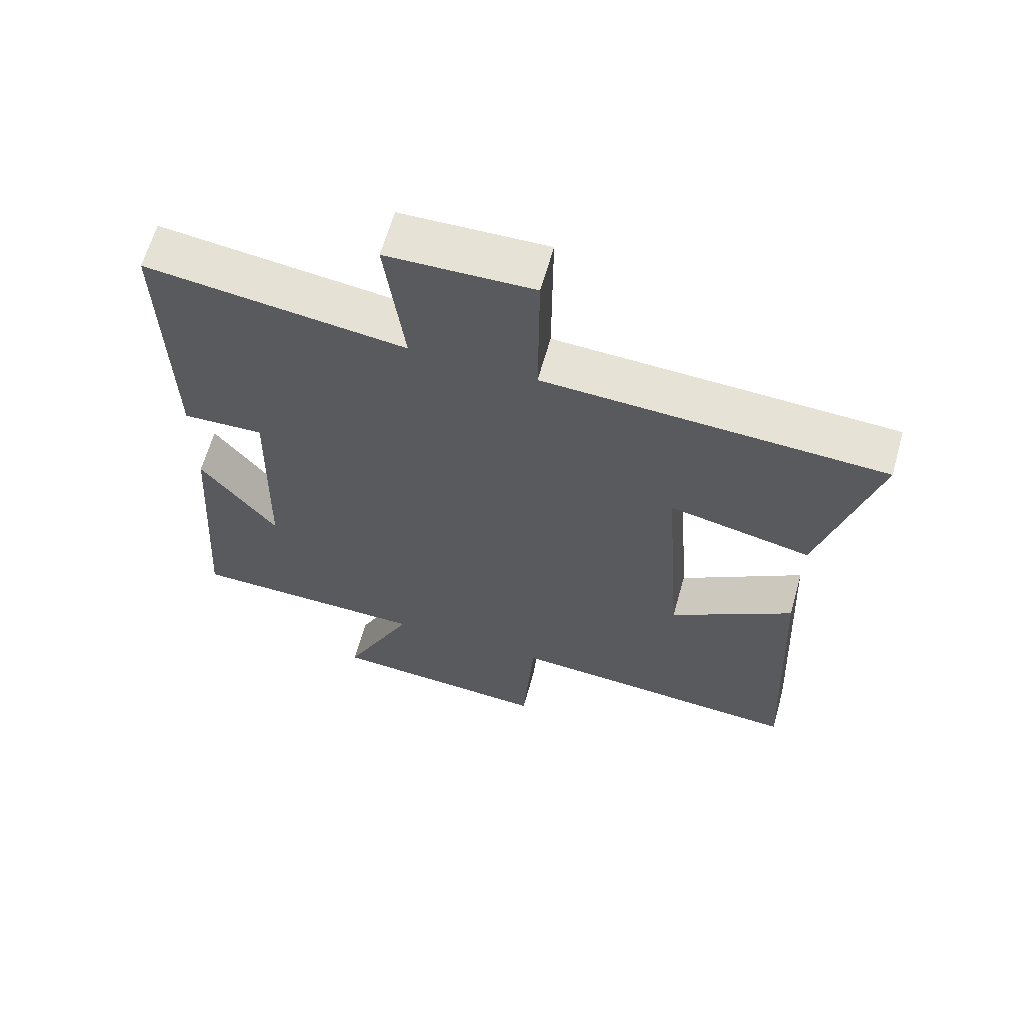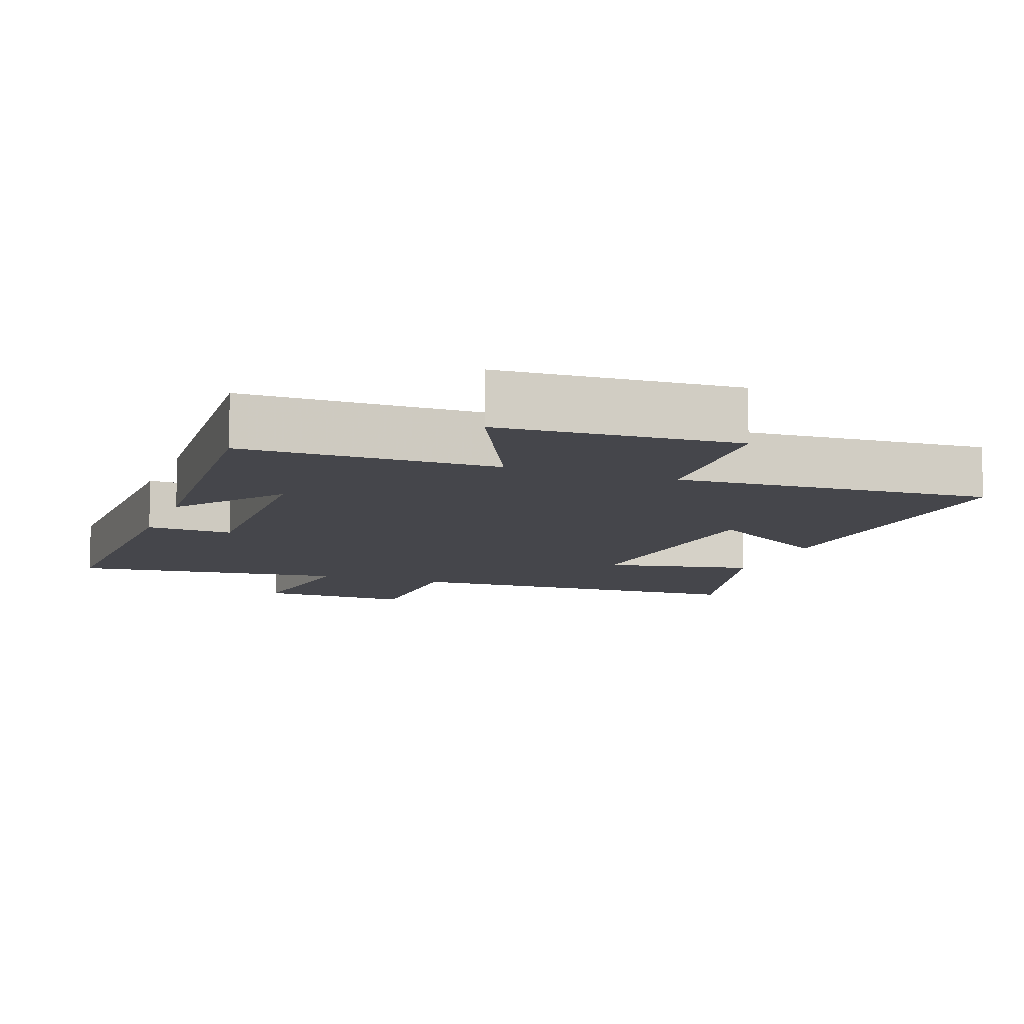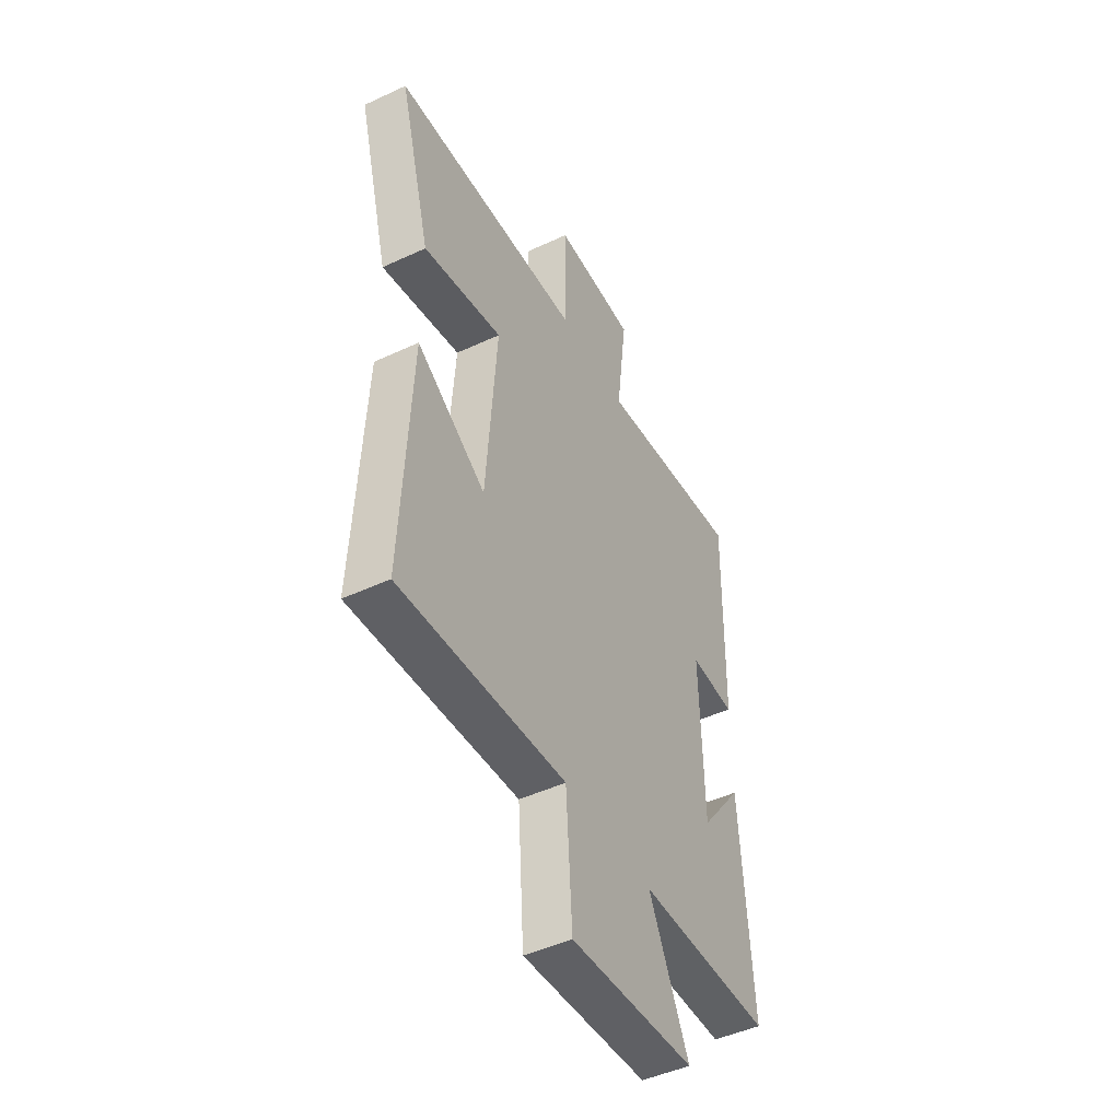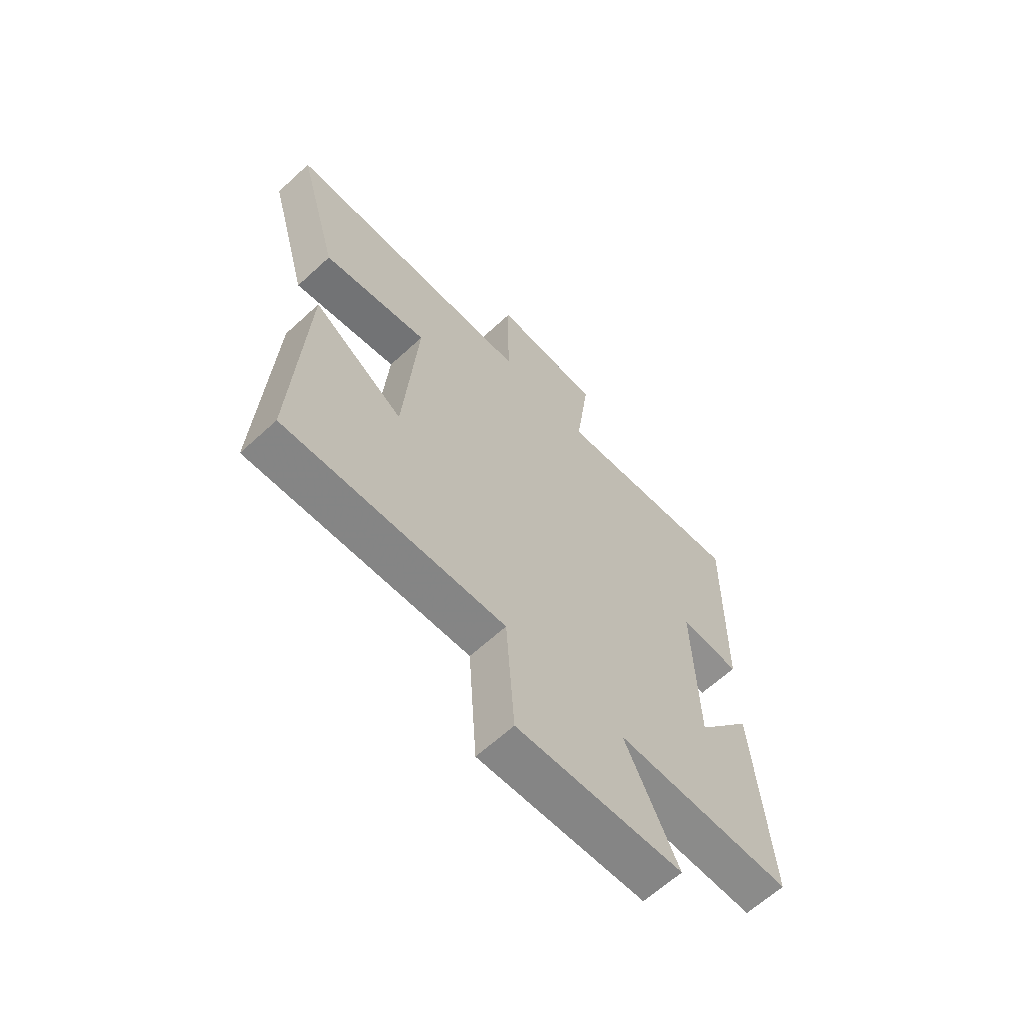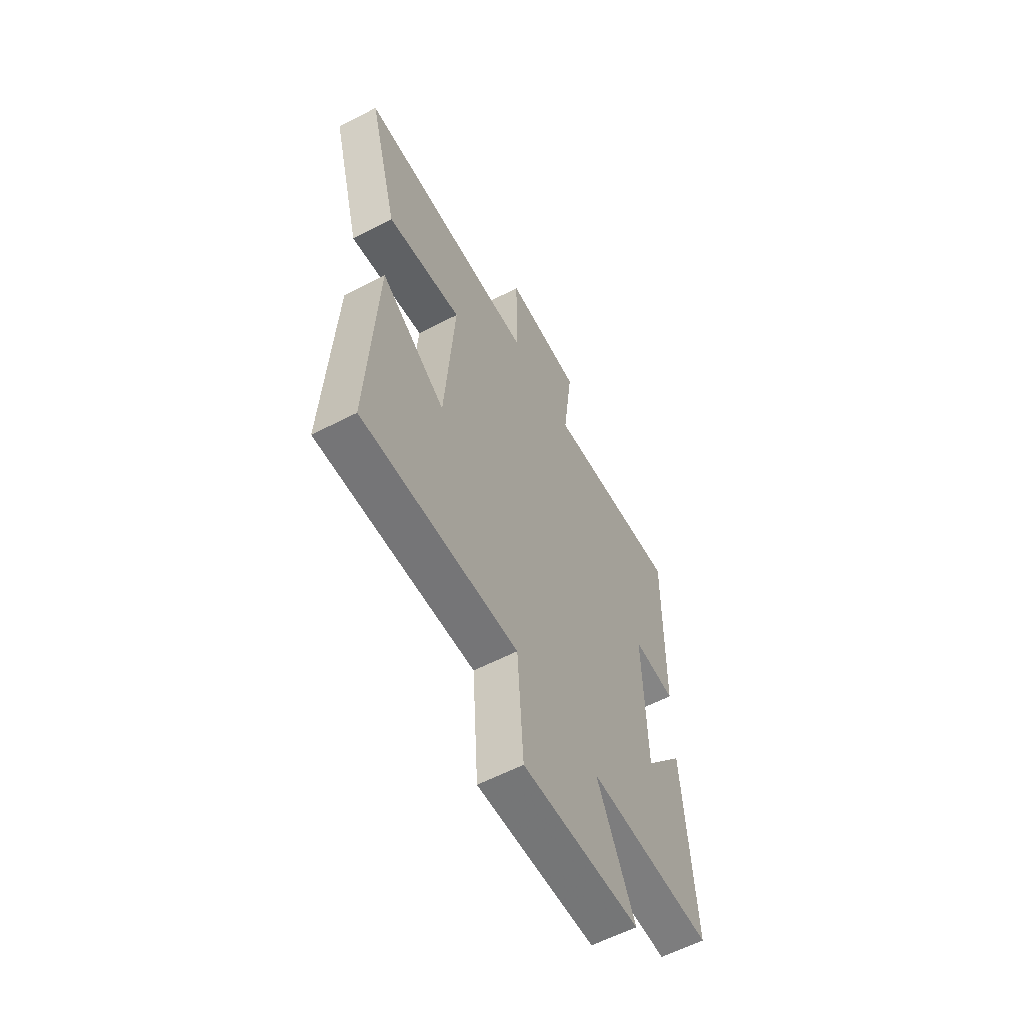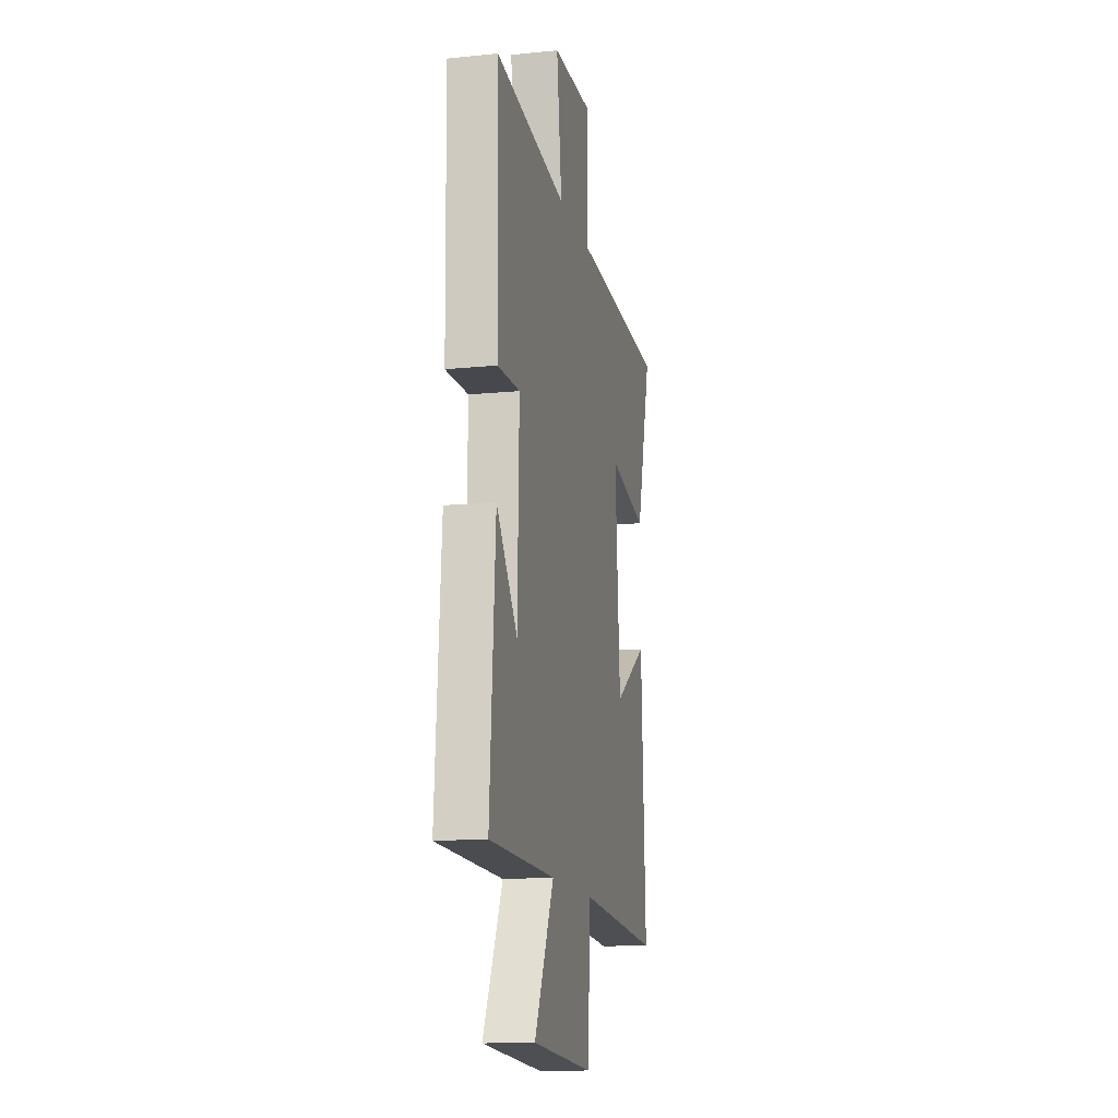
<metadata>
{"format":"obj","ext":"obj","renderer":"f3d","projection":"perspective","resolution":1024,"background":"white","views":[{"elev":63.4,"azim":-164.3,"up":"+Z"},{"elev":-10.0,"azim":159.5,"up":"+Y"},{"elev":-47.1,"azim":-62.2,"up":"+Z"},{"elev":-64.2,"azim":-47.2,"up":"+Z"},{"elev":-59.8,"azim":-62.0,"up":"+Z"},{"elev":-14.2,"azim":102.4,"up":"+Z"}]}
</metadata>
<code>
v -0.584 0.07 0.477
v -0.074 0.07 0.5
v -0.075 0.07 0.734
v 0.145 0.07 0.728
v 0.116 0.07 0.5
v 0.508 0.07 0.55
v 0.5 0.07 0.118
v 0.377 0.07 0.123
v 0.385 0.07 -0.215
v 0.5 0.07 -0.064
v 0.53 0.07 -0.495
v 0.169 0.07 -0.5
v 0.276 0.07 -0.724
v -0.06 0.07 -0.746
v -0.077 0.07 -0.5
v -0.524 0.07 -0.53
v -0.5 0.07 -0.045
v -0.315 0.07 -0.164
v -0.287 0.07 0.216
v -0.5 0.07 0.171
v -0.584 0 0.477
v -0.074 0 0.5
v -0.075 0 0.734
v 0.145 0 0.728
v 0.116 0 0.5
v 0.508 0 0.55
v 0.5 0 0.118
v 0.377 0 0.123
v 0.385 0 -0.215
v 0.5 0 -0.064
v 0.53 0 -0.495
v 0.169 0 -0.5
v 0.276 0 -0.724
v -0.06 0 -0.746
v -0.077 0 -0.5
v -0.524 0 -0.53
v -0.5 0 -0.045
v -0.315 0 -0.164
v -0.287 0 0.216
v -0.5 0 0.171
f 19 20 1 2
f 18 19 2
f 15 16 17 18
f 15 18 2
f 12 13 14 15
f 12 15 2
f 9 10 11 12
f 12 2 3
f 9 12 3
f 8 9 3
f 5 6 7 8
f 5 8 3
f 3 4 5
f 22 21 40 39
f 22 39 38
f 38 37 36 35
f 22 38 35
f 35 34 33 32
f 22 35 32
f 32 31 30 29
f 23 22 32
f 23 32 29
f 23 29 28
f 28 27 26 25
f 23 28 25
f 25 24 23
f 1 21 22 2
f 2 22 23 3
f 3 23 24 4
f 4 24 25 5
f 5 25 26 6
f 6 26 27 7
f 7 27 28 8
f 8 28 29 9
f 9 29 30 10
f 10 30 31 11
f 11 31 32 12
f 12 32 33 13
f 13 33 34 14
f 14 34 35 15
f 15 35 36 16
f 16 36 37 17
f 17 37 38 18
f 18 38 39 19
f 19 39 40 20
f 20 40 21 1

</code>
